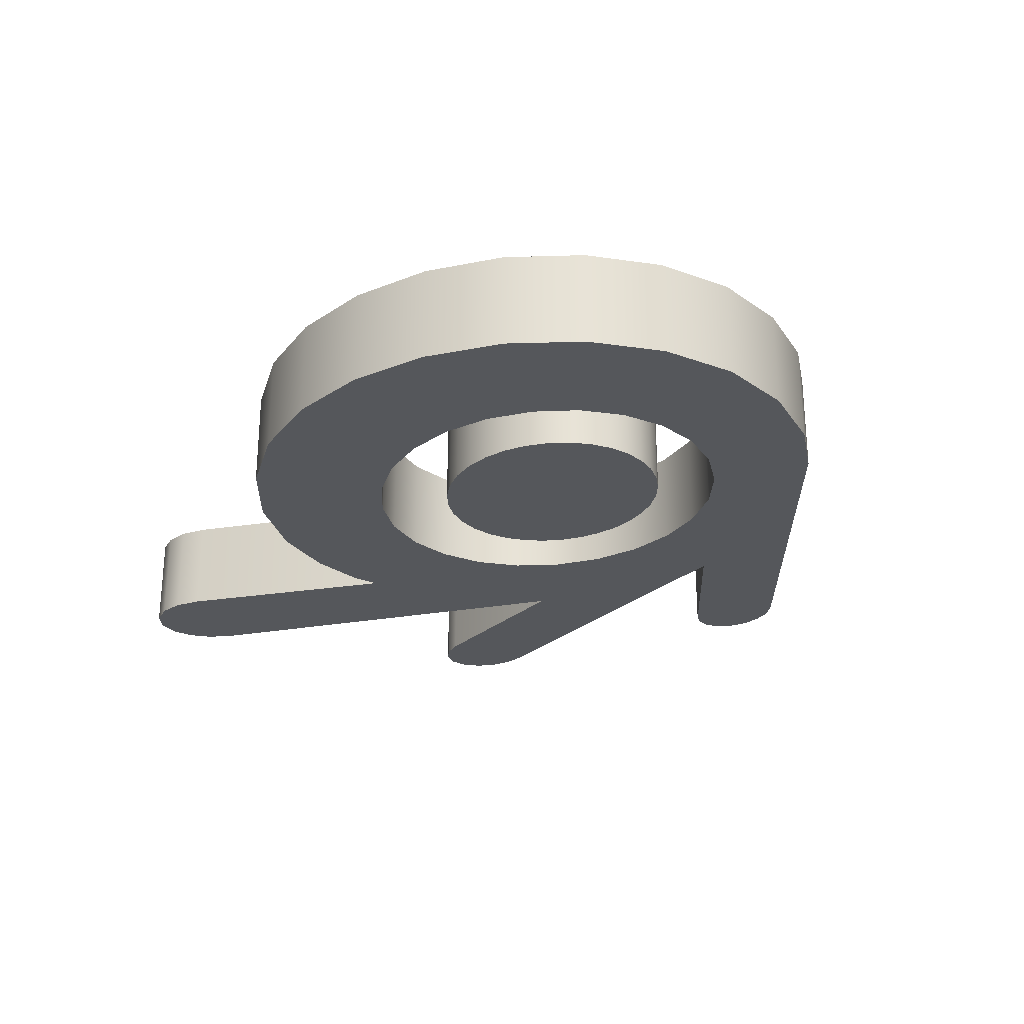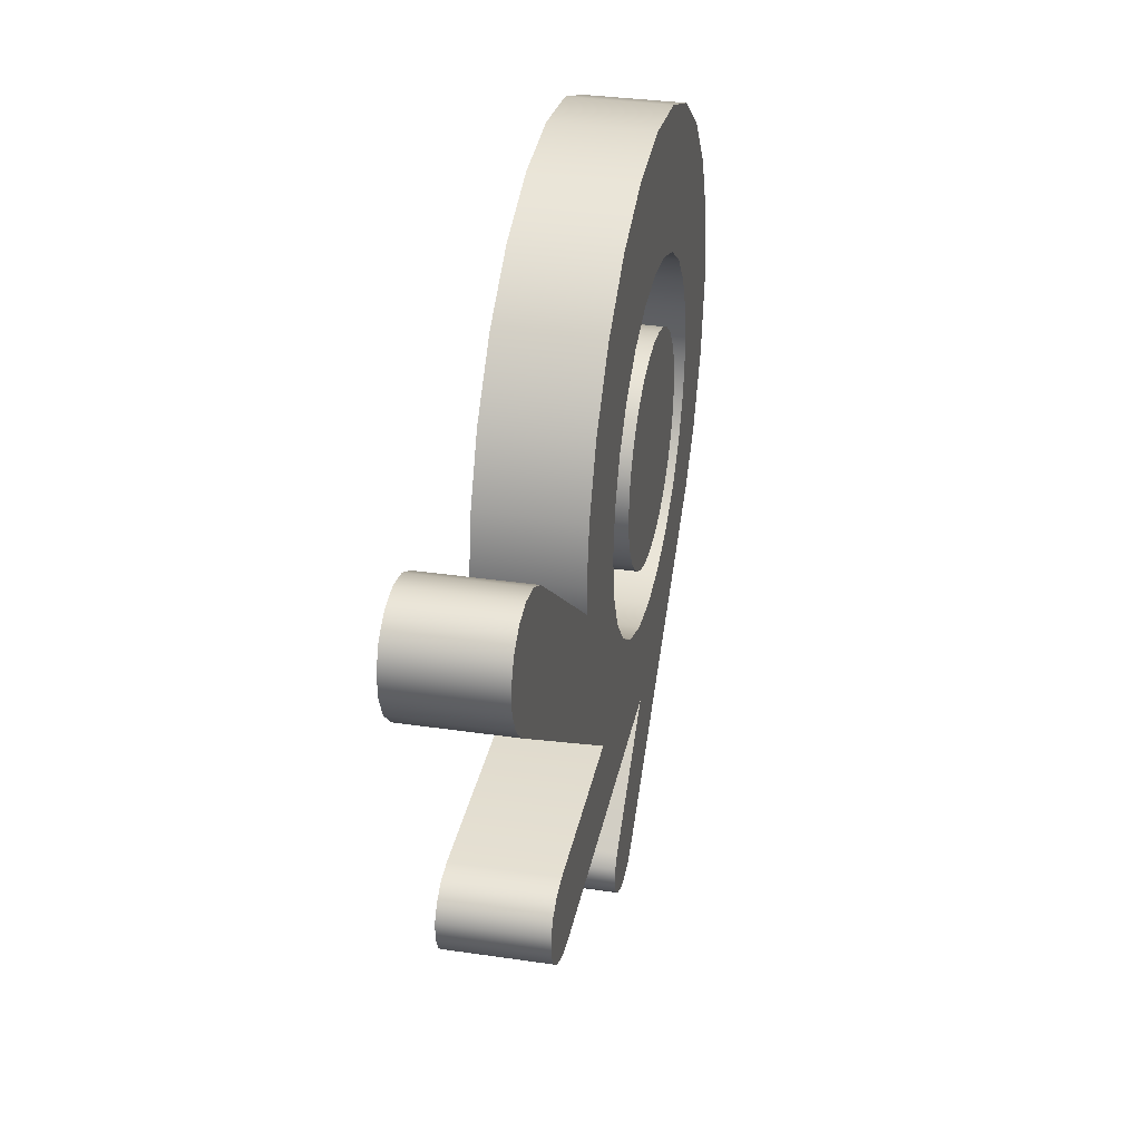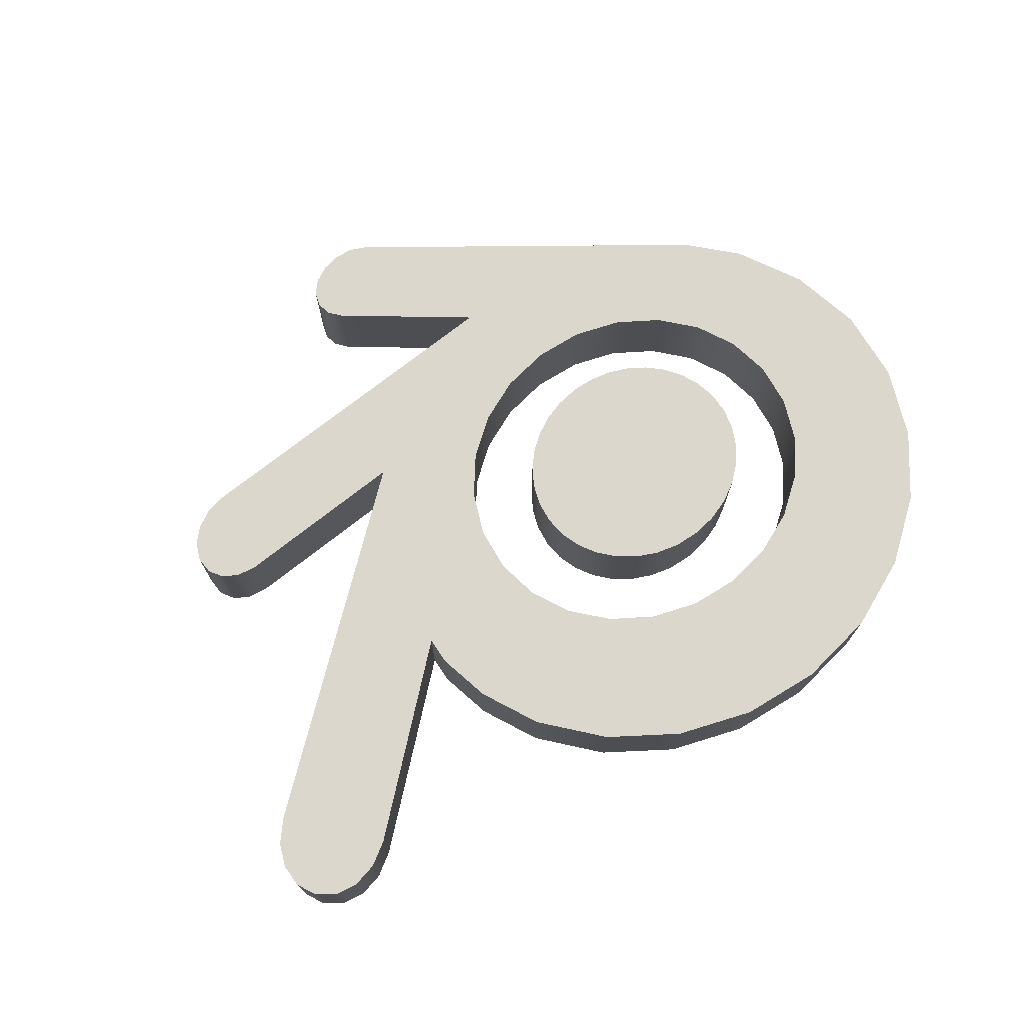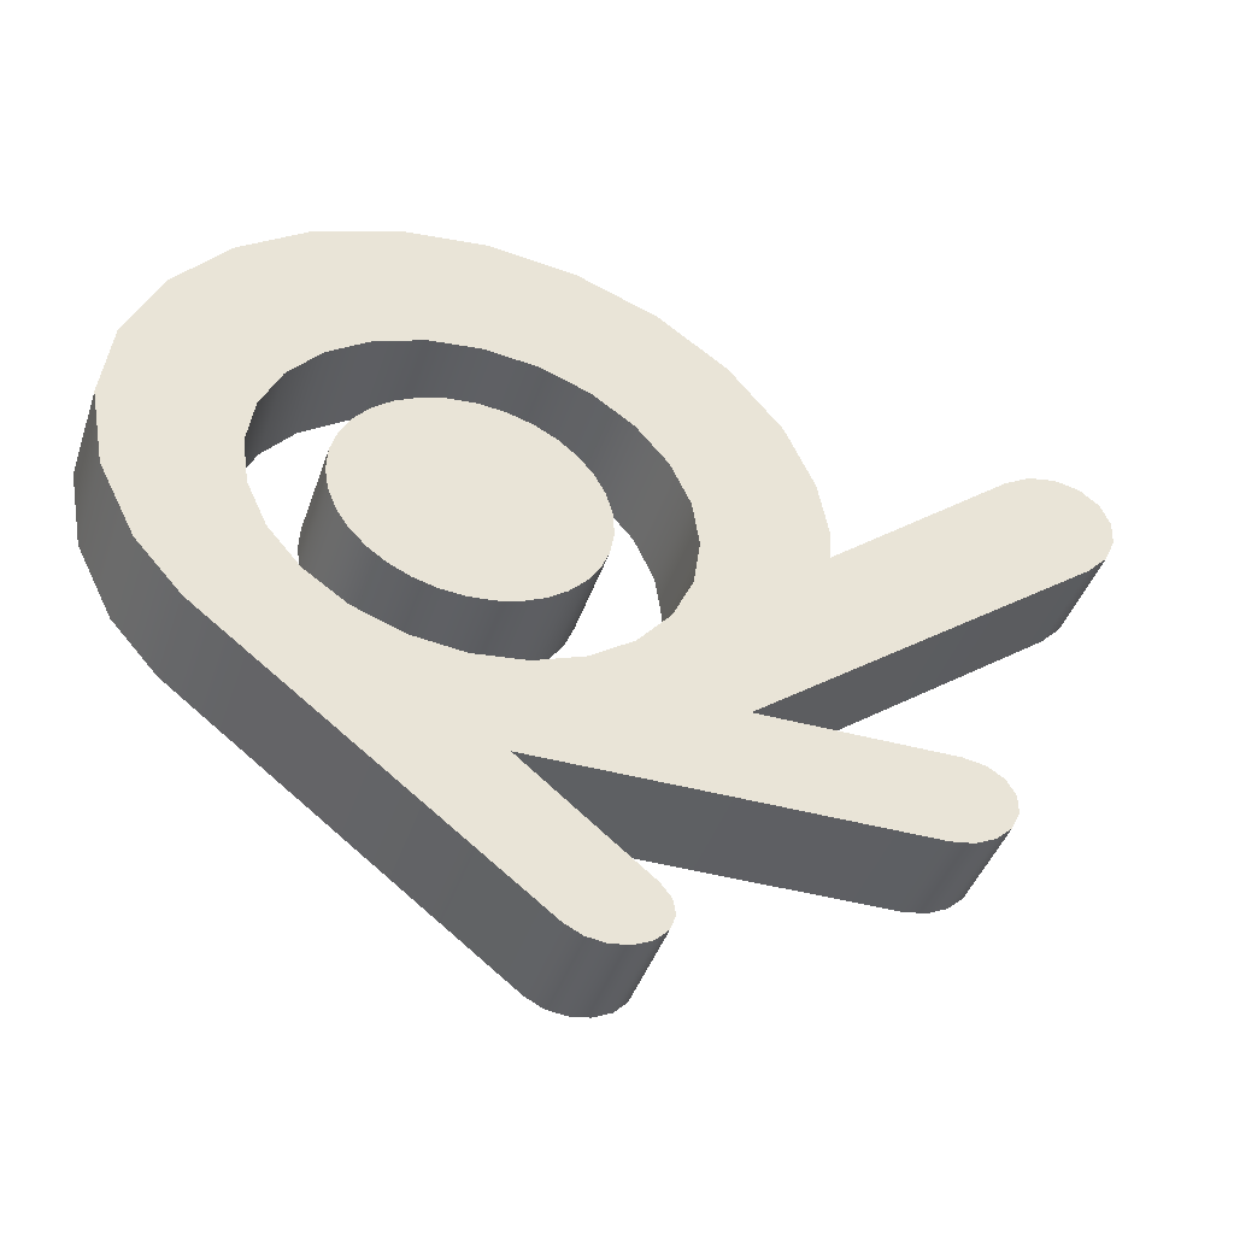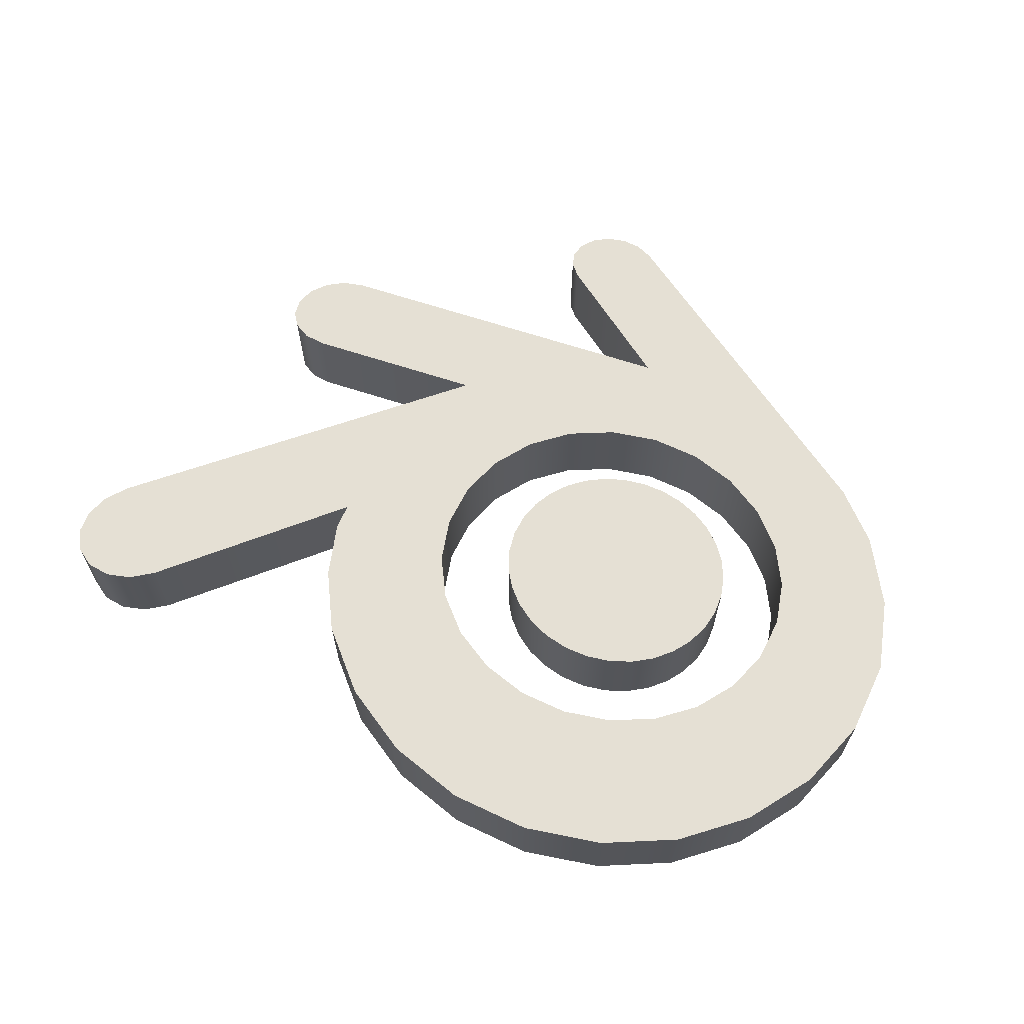
<metadata>
{"format":"obj","ext":"obj","renderer":"f3d","projection":"perspective","resolution":1024,"background":"white","views":[{"elev":-26.4,"azim":53.1,"up":"+Y"},{"elev":33.3,"azim":-78.6,"up":"+Z"},{"elev":72.9,"azim":-38.2,"up":"+Y"},{"elev":-42.4,"azim":161.9,"up":"+Z"},{"elev":65.4,"azim":18.4,"up":"+Y"}]}
</metadata>
<code>
o blender_logo
v 0.04648 0.01032 -0.03658
v -0.01742 0.01032 -0.08598
v -0.02089 0.01032 -0.08776
v -0.02478 0.01032 -0.08832
v -0.02875 0.01032 -0.08775
v -0.03232 0.01032 -0.08605
v -0.03485 0.01032 -0.08346
v -0.03589 0.01032 -0.08048
v -0.03539 0.01032 -0.07747
v -0.03331 0.01032 -0.07479
v -0.008449 0.01032 -0.05457
v -0.08427 0.01032 -0.05449
v -0.08892 0.01032 -0.05376
v -0.09298 0.01032 -0.05178
v -0.09609 0.01032 -0.04883
v -0.09782 0.01032 -0.04518
v -0.09776 0.01032 -0.04144
v -0.09595 0.01032 -0.03836
v -0.09269 0.01032 -0.03626
v -0.08829 0.01032 -0.03546
v -0.04987 0.01032 -0.03553
v -0.1186 0.01032 0.01717
v -0.1227 0.01032 0.0215
v -0.1249 0.01032 0.02637
v -0.1251 0.01032 0.03129
v -0.1232 0.01032 0.03567
v -0.1193 0.01032 0.03865
v -0.1143 0.01032 0.03965
v -0.1089 0.01032 0.03866
v -0.1037 0.01032 0.0357
v -0.0663 0.01032 0.005083
v -0.1111 0.01032 0.02644
v -0.08626 0.01032 -0.04497
v -0.02942 0.01032 -0.04642
v -0.02535 0.01032 -0.08037
v 0.01677 0.01032 -0.04725
v -0.0908 0.01032 -0.04505
v -0.02505 0.01032 -0.05455
v -0.0238 0.01032 -0.04175
v -0.03374 0.01032 -0.03455
v -0.04331 0.01032 -0.02683
v -0.06678 0.01032 0.01084
v -0.06458 0.01032 0.02275
v -0.05878 0.01032 0.03579
v -0.04813 0.01032 0.04869
v -0.03427 0.01032 0.05859
v -0.01812 0.01032 0.06481
v -0.000787 0.01032 0.06693
v 0.01654 0.01032 0.06481
v 0.03269 0.01032 0.05859
v 0.04656 0.01032 0.04869
v 0.0572 0.01032 0.03579
v 0.06389 0.01032 0.02077
v 0.06588 0.01032 0.004504
v 0.0629 0.01032 -0.01154
v 0.05559 0.01032 -0.02627
v -0.02812 0.01032 -0.08263
v 0.02769 0.01032 -0.03919
v -0.000787 0.01032 -0.03577
v -0.01135 0.01032 -0.03452
v -0.02119 0.01032 -0.03083
v -0.02964 0.01032 -0.02497
v -0.03613 0.01032 -0.01734
v -0.04021 0.01032 -0.008442
v -0.0416 0.01032 0.001103
v -0.04021 0.01032 0.01065
v -0.03613 0.01032 0.01954
v -0.02964 0.01032 0.02718
v -0.02119 0.01032 0.03304
v -0.01135 0.01032 0.03672
v -0.000787 0.01032 0.03798
v 0.009775 0.01032 0.03672
v 0.01962 0.01032 0.03304
v 0.02807 0.01032 0.02718
v 0.03456 0.01032 0.01954
v 0.03863 0.01032 0.01065
v 0.04002 0.01032 0.001103
v 0.03863 0.01032 -0.008442
v 0.03456 0.01032 -0.01734
v 0.02807 0.01032 -0.02497
v 0.01962 0.01032 -0.03083
v 0.009775 0.01032 -0.03452
v -0.09445 0.01032 -0.04512
v -0.03031 0.01032 -0.08441
v -0.1158 0.01032 0.03004
v -0.1196 0.01032 0.03296
v -0.03764 0.01032 -0.04397
v -0.03828 0.01032 -0.05453
v 0.0243 0.01032 -0.05373
v 0.01393 0.01032 -0.06174
v 0.006477 0.01032 -0.05542
v 0.03514 0.01032 -0.04534
v -0.05338 0.01032 0.005469
v -0.05223 0.01032 0.01633
v -0.04745 0.01032 0.02767
v -0.03889 0.01032 0.03793
v -0.02773 0.01032 0.04581
v -0.01473 0.01032 0.05077
v -0.000787 0.01032 0.05246
v 0.01316 0.01032 0.05077
v 0.02616 0.01032 0.04581
v 0.03732 0.01032 0.03793
v 0.04588 0.01032 0.02767
v 0.05126 0.01032 0.01571
v 0.05295 0.01032 0.002803
v 0.05077 0.01032 -0.009992
v 0.04507 0.01032 -0.0218
v 0.03728 0.01032 -0.03077
v -0.05112 0.01032 -0.008144
v -0.07979 0.01032 -0.01257
v -0.07291 0.01032 -0.003578
v -0.02576 0.01032 -0.001163
v -0.025 0.01032 -0.005781
v -0.02331 0.01032 -0.01003
v -0.0208 0.01032 -0.01384
v -0.01759 0.01032 -0.01711
v -0.01385 0.01032 -0.01974
v -0.009603 0.01032 -0.02172
v -0.004954 0.01032 -0.02297
v 3e-06 0.01032 -0.0234
v 0.004957 0.01032 -0.02297
v 0.009604 0.01032 -0.02172
v 0.01385 0.01032 -0.01974
v 0.01759 0.01032 -0.01711
v 0.0208 0.01032 -0.01384
v 0.02331 0.01032 -0.01003
v 0.025 0.01032 -0.005784
v 0.02577 0.01032 -0.00117
v 0.02549 0.01032 0.00363
v 0.02419 0.01032 0.008152
v 0.02196 0.01032 0.01229
v 0.01888 0.01032 0.01595
v 0.015 0.01032 0.01904
v 0.01049 0.01032 0.02139
v 0.005452 0.01032 0.02288
v 3e-06 0.01032 0.0234
v -0.005448 0.01032 0.02288
v -0.01049 0.01032 0.02139
v -0.01501 0.01032 0.01904
v -0.01889 0.01032 0.01595
v -0.02196 0.01032 0.01229
v -0.02419 0.01032 0.008153
v -0.02549 0.01032 0.003633
v 0 0.01032 0
v -0.02875 -0.01032 -0.08775
v -0.02478 -0.01032 -0.08832
v -0.02089 -0.01032 -0.08776
v -0.03232 -0.01032 -0.08605
v -0.03485 -0.01032 -0.08346
v -0.03589 -0.01032 -0.08048
v -0.03539 -0.01032 -0.07747
v -0.09298 -0.01032 -0.05178
v -0.08892 -0.01032 -0.05376
v -0.09609 -0.01032 -0.04883
v -0.09782 -0.01032 -0.04518
v -0.09776 -0.01032 -0.04144
v -0.09595 -0.01032 -0.03836
v -0.09269 -0.01032 -0.03626
v -0.04987 -0.01032 -0.03553
v -0.08829 -0.01032 -0.03546
v -0.1227 -0.01032 0.0215
v -0.1186 -0.01032 0.01717
v -0.1249 -0.01032 0.02637
v -0.1251 -0.01032 0.03129
v -0.0663 -0.01032 0.005083
v -0.1037 -0.01032 0.0357
v -0.1232 -0.01032 0.03567
v -0.1193 -0.01032 0.03865
v -0.1089 -0.01032 0.03866
v -0.1143 -0.01032 0.03965
v -0.08626 -0.01032 -0.04497
v -0.02942 -0.01032 -0.04642
v -0.02505 -0.01032 -0.05455
v -0.1111 -0.01032 0.02644
v -0.03764 -0.01032 -0.04397
v 0.006477 -0.01032 -0.05542
v 0.01677 -0.01032 -0.04725
v -0.0908 -0.01032 -0.04505
v -0.03374 -0.01032 -0.03455
v -0.0238 -0.01032 -0.04175
v -0.04331 -0.01032 -0.02683
v -0.06458 -0.01032 0.02275
v -0.06678 -0.01032 0.01084
v -0.05878 -0.01032 0.03579
v -0.04813 -0.01032 0.04869
v -0.03427 -0.01032 0.05859
v -0.01812 -0.01032 0.06481
v -0.000787 -0.01032 0.06693
v 0.01654 -0.01032 0.06481
v 0.03269 -0.01032 0.05859
v 0.04656 -0.01032 0.04869
v 0.0572 -0.01032 0.03579
v 0.06389 -0.01032 0.02077
v 0.06588 -0.01032 0.004504
v 0.0629 -0.01032 -0.01154
v 0.05559 -0.01032 -0.02627
v -0.09445 -0.01032 -0.04512
v -0.01135 -0.01032 -0.03452
v -0.000787 -0.01032 -0.03577
v -0.02119 -0.01032 -0.03083
v -0.02964 -0.01032 -0.02497
v -0.03613 -0.01032 -0.01734
v -0.04021 -0.01032 -0.008442
v -0.0416 -0.01032 0.001103
v -0.04021 -0.01032 0.01065
v -0.03613 -0.01032 0.01954
v -0.02964 -0.01032 0.02718
v -0.02119 -0.01032 0.03304
v -0.01135 -0.01032 0.03672
v -0.000787 -0.01032 0.03798
v 0.009775 -0.01032 0.03672
v 0.01962 -0.01032 0.03304
v 0.02807 -0.01032 0.02718
v 0.03456 -0.01032 0.01954
v 0.03863 -0.01032 0.01065
v 0.04002 -0.01032 0.001103
v 0.03863 -0.01032 -0.008442
v 0.03456 -0.01032 -0.01734
v 0.02807 -0.01032 -0.02497
v 0.01962 -0.01032 -0.03083
v 0.009775 -0.01032 -0.03452
v -0.05338 -0.01032 0.005469
v -0.05223 -0.01032 0.01633
v -0.04745 -0.01032 0.02767
v -0.03889 -0.01032 0.03793
v -0.02773 -0.01032 0.04581
v -0.01473 -0.01032 0.05077
v -0.000787 -0.01032 0.05246
v 0.01316 -0.01032 0.05077
v 0.02616 -0.01032 0.04581
v 0.03732 -0.01032 0.03793
v 0.04588 -0.01032 0.02767
v 0.05126 -0.01032 0.01571
v 0.05295 -0.01032 0.002803
v 0.05077 -0.01032 -0.009992
v 0.04507 -0.01032 -0.0218
v 0.02769 -0.01032 -0.03919
v -0.03828 -0.01032 -0.05453
v -0.02812 -0.01032 -0.08263
v -0.03031 -0.01032 -0.08441
v -0.02535 -0.01032 -0.08037
v -0.01742 -0.01032 -0.08598
v -0.03331 -0.01032 -0.07479
v -0.008449 -0.01032 -0.05457
v -0.08427 -0.01032 -0.05449
v 0.03514 -0.01032 -0.04534
v 0.04648 -0.01032 -0.03658
v 0.03728 -0.01032 -0.03077
v -0.1158 -0.01032 0.03004
v -0.1196 -0.01032 0.03296
v 0.01393 -0.01032 -0.06174
v 0.0243 -0.01032 -0.05373
v -0.07291 -0.01032 -0.003578
v -0.07979 -0.01032 -0.01257
v -0.05112 -0.01032 -0.008144
v -0.004954 -0.01032 -0.02297
v 3e-06 -0.01032 -0.0234
v 0.004957 -0.01032 -0.02297
v -0.009603 -0.01032 -0.02172
v 0.009604 -0.01032 -0.02172
v -0.01385 -0.01032 -0.01974
v 0.01385 -0.01032 -0.01974
v -0.01759 -0.01032 -0.01711
v 0.01759 -0.01032 -0.01711
v -0.0208 -0.01032 -0.01384
v 0.0208 -0.01032 -0.01384
v 0.02331 -0.01032 -0.01003
v -0.02331 -0.01032 -0.01003
v 0.025 -0.01032 -0.005784
v -0.025 -0.01032 -0.005781
v 0.02577 -0.01032 -0.00117
v -0.02576 -0.01032 -0.001163
v 0.02549 -0.01032 0.00363
v -0.02549 -0.01032 0.003633
v 0.02419 -0.01032 0.008152
v -0.02419 -0.01032 0.008153
v 0.02196 -0.01032 0.01229
v -0.02196 -0.01032 0.01229
v 0.01888 -0.01032 0.01595
v -0.01889 -0.01032 0.01595
v -0.01501 -0.01032 0.01904
v 0.015 -0.01032 0.01904
v -0.01049 -0.01032 0.02139
v 0.01049 -0.01032 0.02139
v -0.005448 -0.01032 0.02288
v 0.005452 -0.01032 0.02288
v 3e-06 -0.01032 0.0234
v 0 -0.01032 0
f 33 20 21 87
f 35 10 11 91
f 86 26 27 28
f 83 16 17 18
f 12 33 87 88
f 60 11 39 61
f 61 39 40 62
f 62 40 41 63
f 40 87 21 41
f 93 42 43 94
f 94 43 44 95
f 95 44 45 96
f 96 45 46 97
f 97 46 47 98
f 98 47 48 99
f 99 48 49 100
f 100 49 50 101
f 101 50 51 102
f 102 51 52 103
f 103 52 53 104
f 104 53 54 105
f 105 54 55 106
f 106 55 56 107
f 107 56 1 108
f 79 107 108 80
f 81 58 36 82
f 82 36 91 59
f 37 83 18 19
f 13 14 83 37
f 12 13 37 33
f 14 15 16 83
f 57 9 10 35
f 33 37 19 20
f 4 84 57 3
f 84 8 9 57
f 3 57 35 2
f 32 85 29 30
f 85 86 28 29
f 5 6 84 4
f 6 7 8 84
f 23 24 86 85
f 22 23 85 32
f 24 25 26 86
f 31 109 41 111
f 110 111 41 21
f 34 87 40 39
f 36 89 90 91
f 58 92 89 36
f 88 87 34 38
f 59 91 11 60
f 91 90 2 35
f 38 34 39 11
f 41 109 64 63
f 109 93 65 64
f 58 81 80 108
f 78 106 107 79
f 77 105 106 78
f 76 104 105 77
f 75 103 104 76
f 74 102 103 75
f 73 101 102 74
f 72 100 101 73
f 71 99 100 72
f 70 98 99 71
f 69 97 98 70
f 68 96 97 69
f 67 95 96 68
f 66 94 95 67
f 65 93 94 66
f 92 58 108 1
f 31 42 93 109
f 32 111 110 22
f 111 32 30 31
f 171 175 159 160
f 241 176 244 243
f 250 170 168 167
f 197 157 156 155
f 245 238 175 171
f 198 200 180 244
f 200 201 179 180
f 201 202 181 179
f 179 181 159 175
f 222 223 182 183
f 223 224 184 182
f 224 225 185 184
f 225 226 186 185
f 226 227 187 186
f 227 228 188 187
f 228 229 189 188
f 229 230 190 189
f 230 231 191 190
f 231 232 192 191
f 232 233 193 192
f 233 234 194 193
f 234 235 195 194
f 235 236 196 195
f 236 248 247 196
f 218 219 248 236
f 220 221 177 237
f 221 199 176 177
f 178 158 157 197
f 153 178 197 152
f 245 171 178 153
f 152 197 155 154
f 239 241 243 151
f 171 160 158 178
f 146 147 239 240
f 240 239 151 150
f 147 242 241 239
f 174 166 169 249
f 249 169 170 250
f 145 146 240 148
f 148 240 150 149
f 161 249 250 163
f 162 174 249 161
f 163 250 167 164
f 165 253 181 255
f 254 159 181 253
f 172 180 179 175
f 177 176 251 252
f 237 177 252 246
f 238 173 172 175
f 199 198 244 176
f 176 241 242 251
f 173 244 180 172
f 181 202 203 255
f 255 203 204 222
f 237 248 219 220
f 217 218 236 235
f 216 217 235 234
f 215 216 234 233
f 214 215 233 232
f 213 214 232 231
f 212 213 231 230
f 211 212 230 229
f 210 211 229 228
f 209 210 228 227
f 208 209 227 226
f 207 208 226 225
f 206 207 225 224
f 205 206 224 223
f 204 205 223 222
f 246 247 248 237
f 165 255 222 183
f 174 162 254 253
f 253 165 166 174
f 77 216 215 76
f 20 160 159 21
f 78 217 216 77
f 22 162 161 23
f 79 218 217 78
f 23 161 163 24
f 80 219 218 79
f 24 163 164 25
f 81 220 219 80
f 30 166 165 31
f 82 221 220 81
f 25 164 167 26
f 59 199 221 82
f 26 167 168 27
f 29 169 166 30
f 27 168 170 28
f 21 159 254 110
f 28 170 169 29
f 88 238 245 12
f 110 254 162 22
f 89 252 251 90
f 42 183 182 43
f 90 251 242 2
f 43 182 184 44
f 44 184 185 45
f 45 185 186 46
f 46 186 187 47
f 47 187 188 48
f 48 188 189 49
f 49 189 190 50
f 50 190 191 51
f 92 246 252 89
f 31 165 183 42
f 51 191 192 52
f 52 192 193 53
f 53 193 194 54
f 38 173 238 88
f 54 194 195 55
f 55 195 196 56
f 60 198 199 59
f 61 200 198 60
f 62 201 200 61
f 63 202 201 62
f 64 203 202 63
f 65 204 203 64
f 4 146 145 5
f 2 242 147 3
f 66 205 204 65
f 3 147 146 4
f 9 151 243 10
f 67 206 205 66
f 5 145 148 6
f 10 243 244 11
f 68 207 206 67
f 6 148 149 7
f 11 244 173 38
f 69 208 207 68
f 7 149 150 8
f 12 245 153 13
f 70 209 208 69
f 8 150 151 9
f 1 247 246 92
f 71 210 209 70
f 13 153 152 14
f 19 158 160 20
f 72 211 210 71
f 14 152 154 15
f 73 212 211 72
f 15 154 155 16
f 74 213 212 73
f 16 155 156 17
f 75 214 213 74
f 17 156 157 18
f 56 196 247 1
f 76 215 214 75
f 18 157 158 19
f 139 138 144 140
f 125 124 144 126
f 129 128 144 130
f 120 119 118 144
f 113 112 144 114
f 115 114 144 116
f 137 136 144 138
f 117 116 144 118
f 131 130 144 132
f 143 142 144 112
f 121 120 144 122
f 141 140 144 142
f 127 126 144 128
f 133 132 144 134
f 135 134 144 136
f 123 122 144 124
f 281 280 288 283
f 266 267 288 264
f 273 275 288 271
f 257 288 259 256
f 270 268 288 272
f 265 263 288 268
f 285 283 288 287
f 261 259 288 263
f 277 279 288 275
f 274 272 288 276
f 258 260 288 257
f 278 276 288 280
f 269 271 288 267
f 282 284 288 279
f 286 287 288 284
f 262 264 288 260
f 120 257 256 119
f 121 258 257 120
f 119 256 259 118
f 122 260 258 121
f 118 259 261 117
f 123 262 260 122
f 117 261 263 116
f 124 264 262 123
f 116 263 265 115
f 125 266 264 124
f 126 267 266 125
f 115 265 268 114
f 127 269 267 126
f 114 268 270 113
f 128 271 269 127
f 113 270 272 112
f 129 273 271 128
f 112 272 274 143
f 130 275 273 129
f 143 274 276 142
f 131 277 275 130
f 142 276 278 141
f 132 279 277 131
f 141 278 280 140
f 140 280 281 139
f 133 282 279 132
f 139 281 283 138
f 134 284 282 133
f 138 283 285 137
f 135 286 284 134
f 137 285 287 136
f 136 287 286 135

</code>
